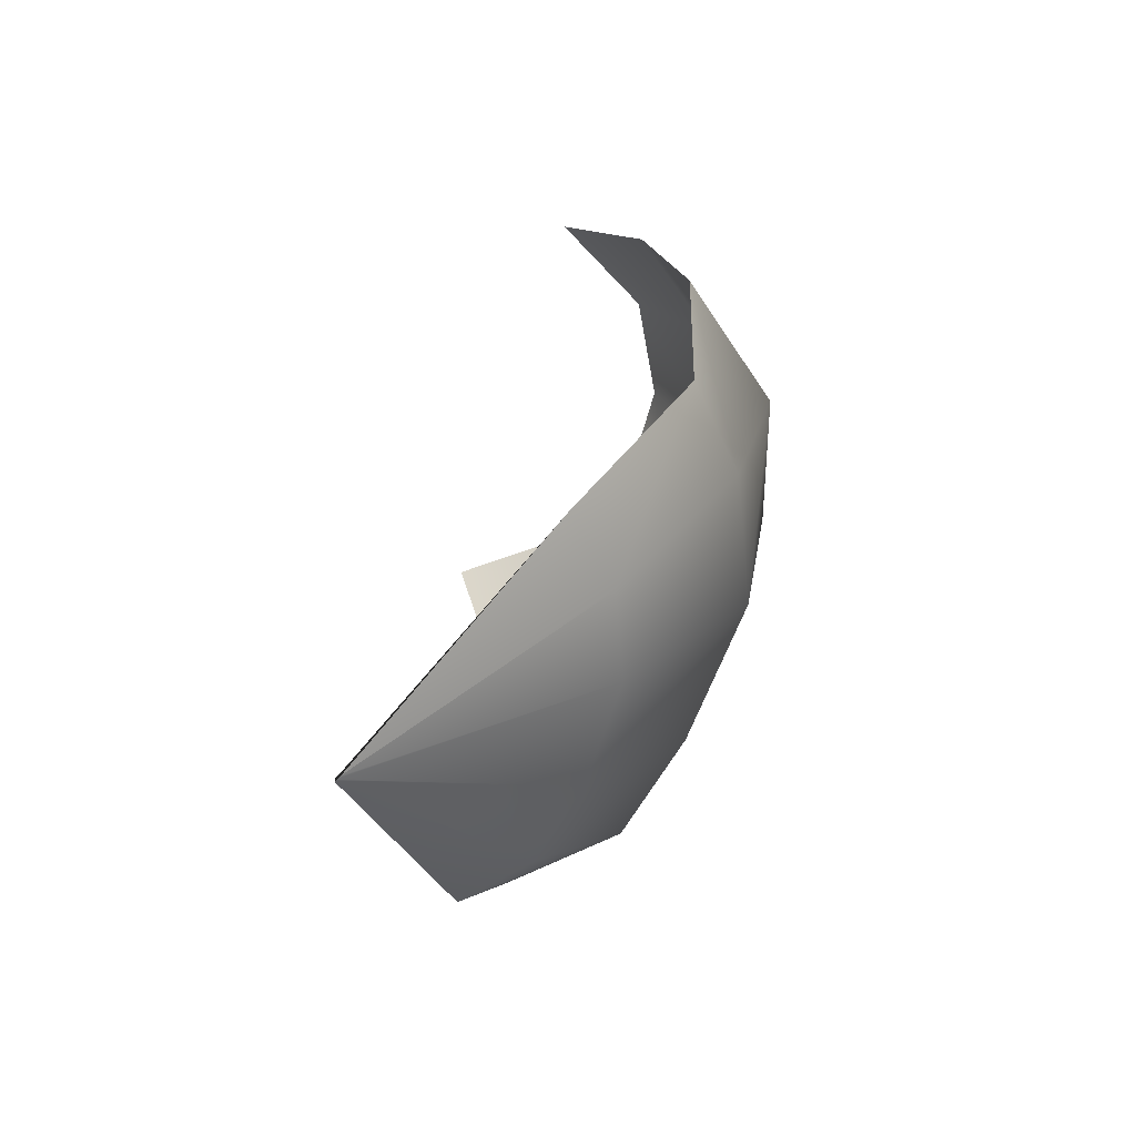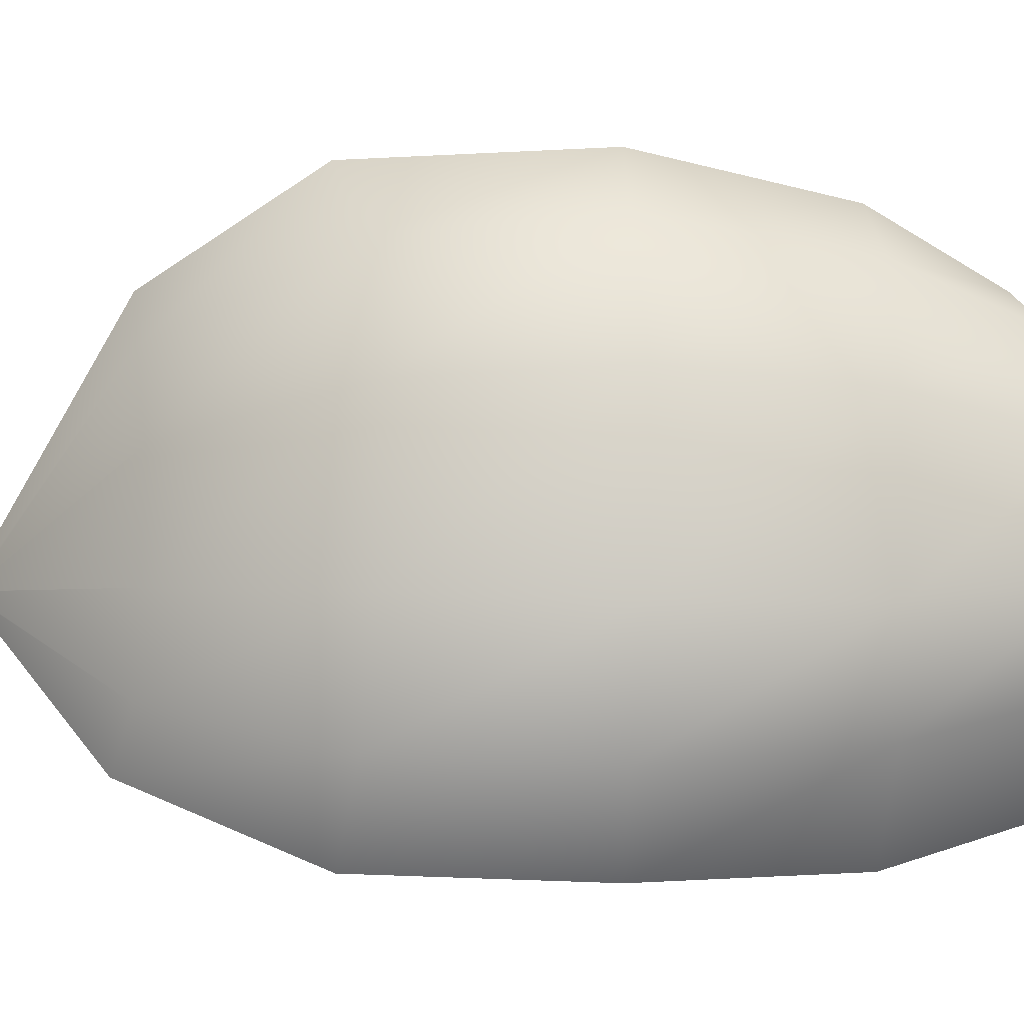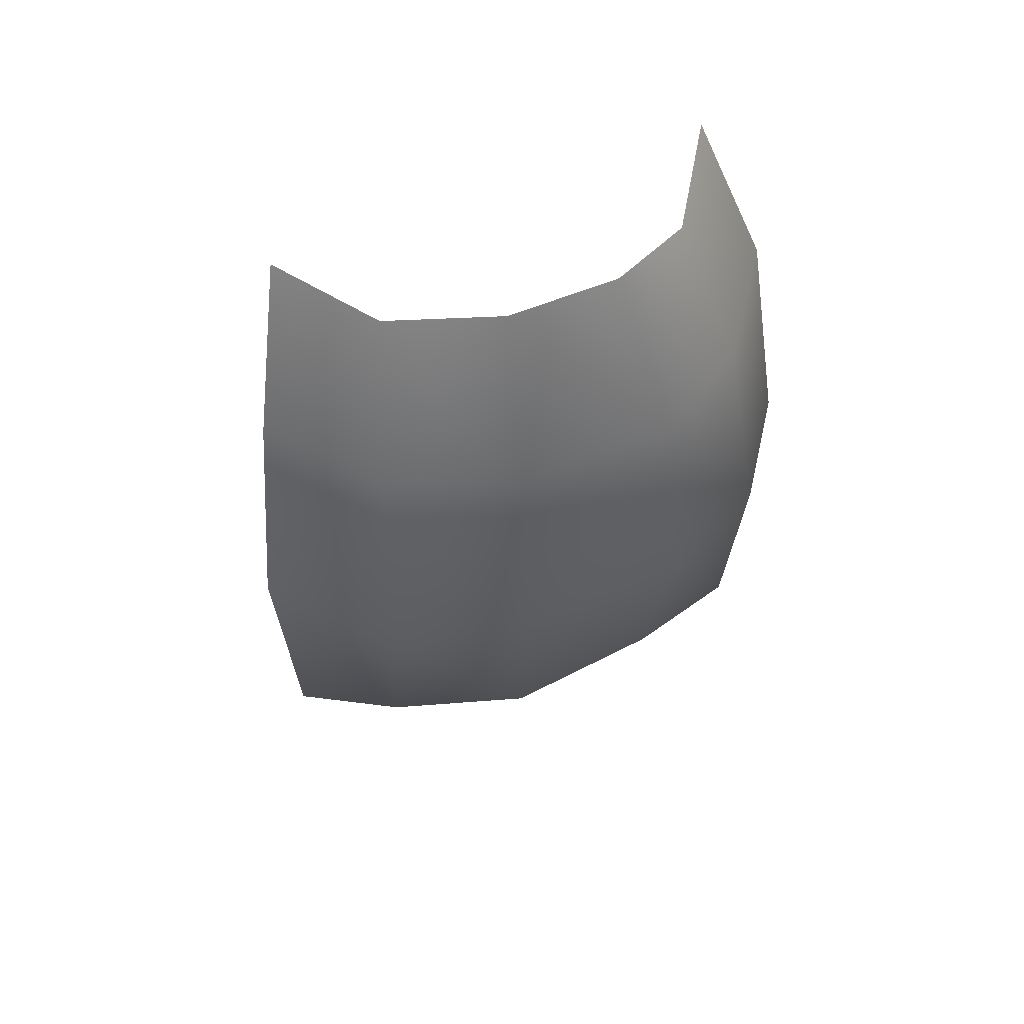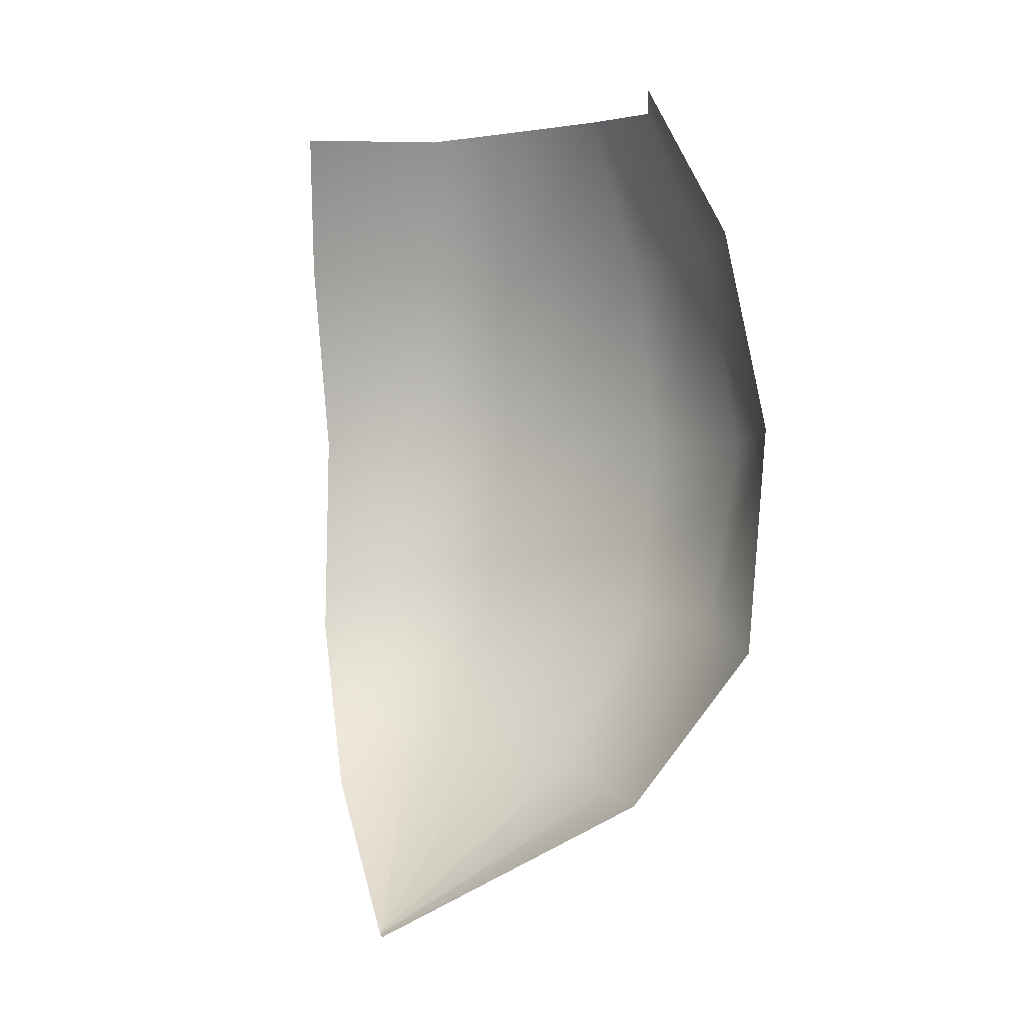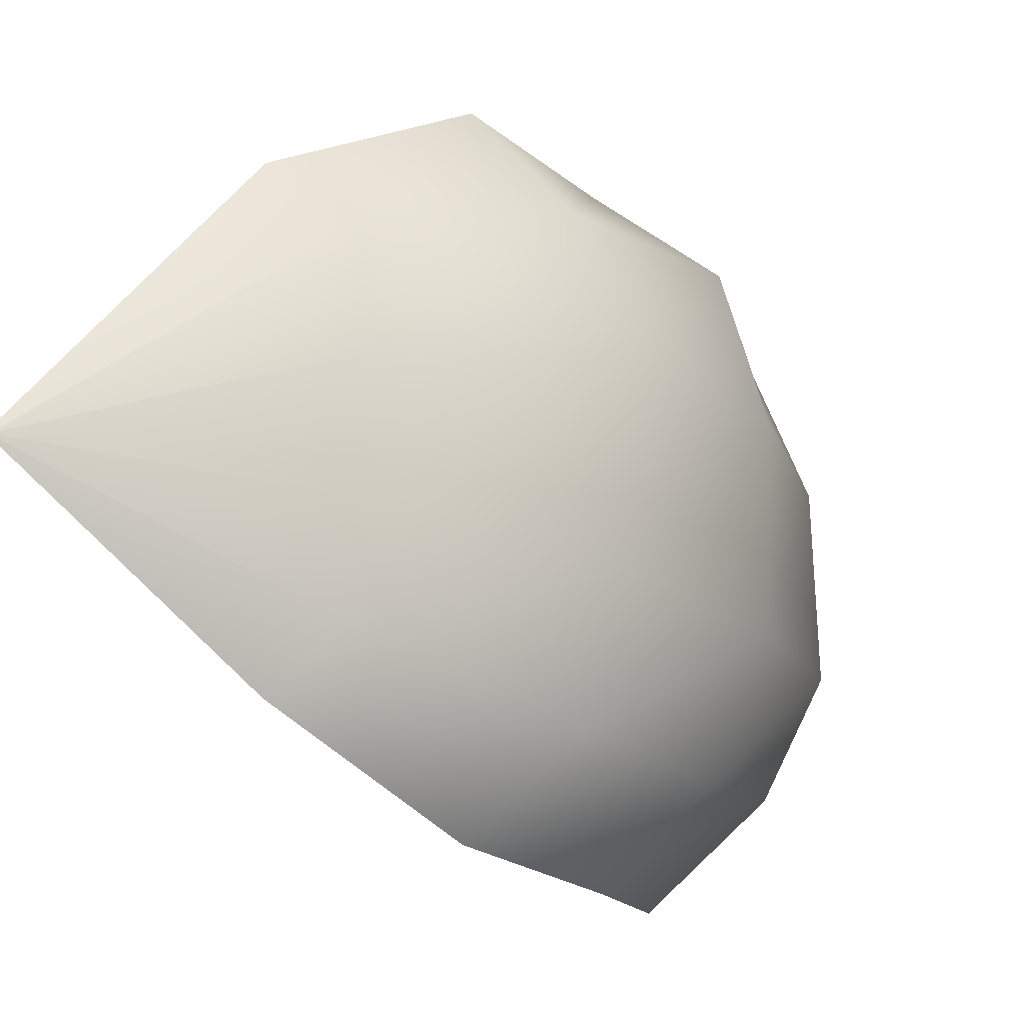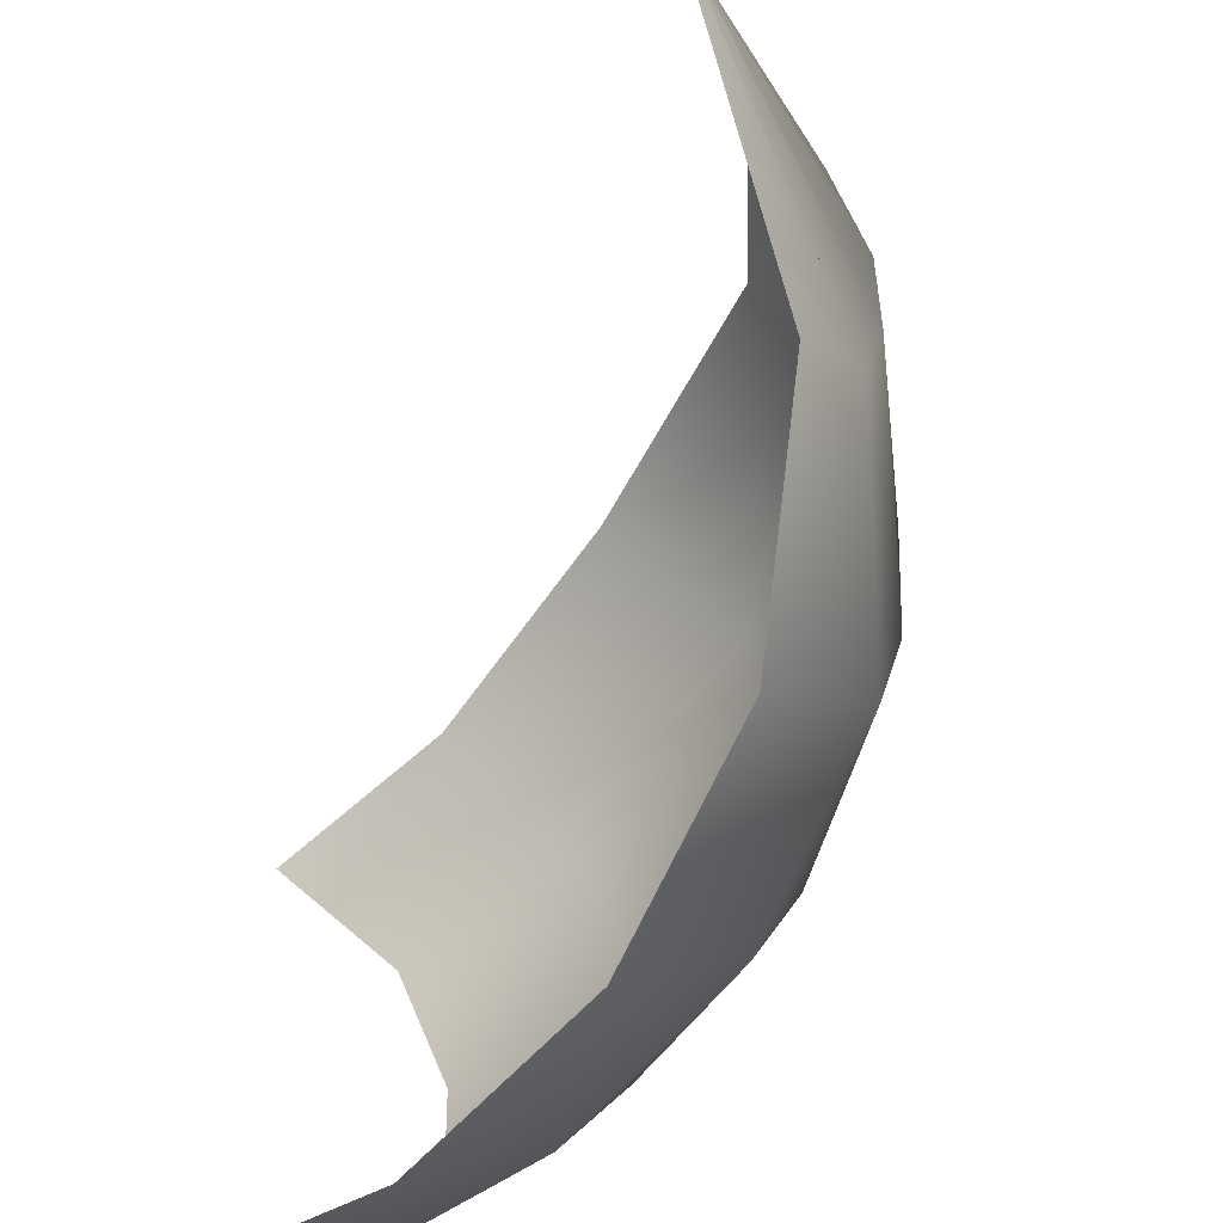
<metadata>
{"format":"obj","ext":"obj","renderer":"f3d","projection":"perspective","resolution":1024,"background":"white","views":[{"elev":-64.7,"azim":163.2,"up":"+Z"},{"elev":-11.9,"azim":-95.7,"up":"+Y"},{"elev":54.0,"azim":-115.4,"up":"+Z"},{"elev":-0.0,"azim":124.1,"up":"+Z"},{"elev":-16.3,"azim":-155.1,"up":"+Y"},{"elev":-60.4,"azim":152.6,"up":"+Y"}]}
</metadata>
<code>
v  -4.168 6.273 -3.662
v  -6.909 4.67 -3.637
v  -8.548 5.564 -7.363
v  -5.977 7.544 -7.222
v  -8.234 2.077 -3.371
v  -9.801 2.597 -7.513
v  -8.31 -0.7321 -3.344
v  -9.945 -1.526 -7.521
v  -7.335 -2.908 -3.554
v  -8.544 -4.023 -7.391
v  -4.27 -5.118 -3.742
v  -5.787 -6.246 -7.273
v  -9.725 5.949 -12.64
v  -6.815 8.307 -12.36
v  -10.64 2.736 -12.45
v  -10.55 -1.7 -12.5
v  -9.354 -4.639 -12.7
v  -6.905 -6.591 -12.48
v  -8.582 5.709 -17.65
v  -6.766 7.833 -18.27
v  -9.937 2.491 -17.42
v  -9.655 -1.492 -17.43
v  -8.881 -4.413 -17.67
v  -6.528 -6.417 -18
v  -6.013 4.053 -22.08
v  -4.506 5.643 -22.23
v  -6.885 1.855 -21.83
v  -6.836 -0.9817 -21.83
v  -6.304 -3.159 -21.94
v  -4.853 -4.436 -22.41
v  -1.173 -0.1161 -25.67
v  -1.216 -0.08402 -25.74
v  -1.195 -0.09481 -25.6
v  -1.191 -0.1075 -25.65
v  -1.215 -0.1198 -25.69
v  -1.188 -0.1253 -25.72
f 1 2 3
f 1 3 4
f 2 5 6
f 2 6 3
f 5 7 8
f 5 8 6
f 7 9 10
f 7 10 8
f 9 11 12
f 9 12 10
f 4 3 13
f 4 13 14
f 3 6 15
f 3 15 13
f 6 8 16
f 6 16 15
f 8 10 17
f 8 17 16
f 10 12 18
f 10 18 17
f 14 13 19
f 14 19 20
f 13 15 21
f 13 21 19
f 15 16 22
f 15 22 21
f 16 17 23
f 16 23 22
f 17 18 24
f 17 24 23
f 20 19 25
f 20 25 26
f 19 21 27
f 19 27 25
f 21 22 28
f 21 28 27
f 22 23 29
f 22 29 28
f 23 24 30
f 23 30 29
f 26 25 31
f 26 31 32
f 25 27 33
f 25 33 31
f 27 28 34
f 27 34 33
f 28 29 35
f 28 35 34
f 29 30 36
f 29 36 35

</code>
